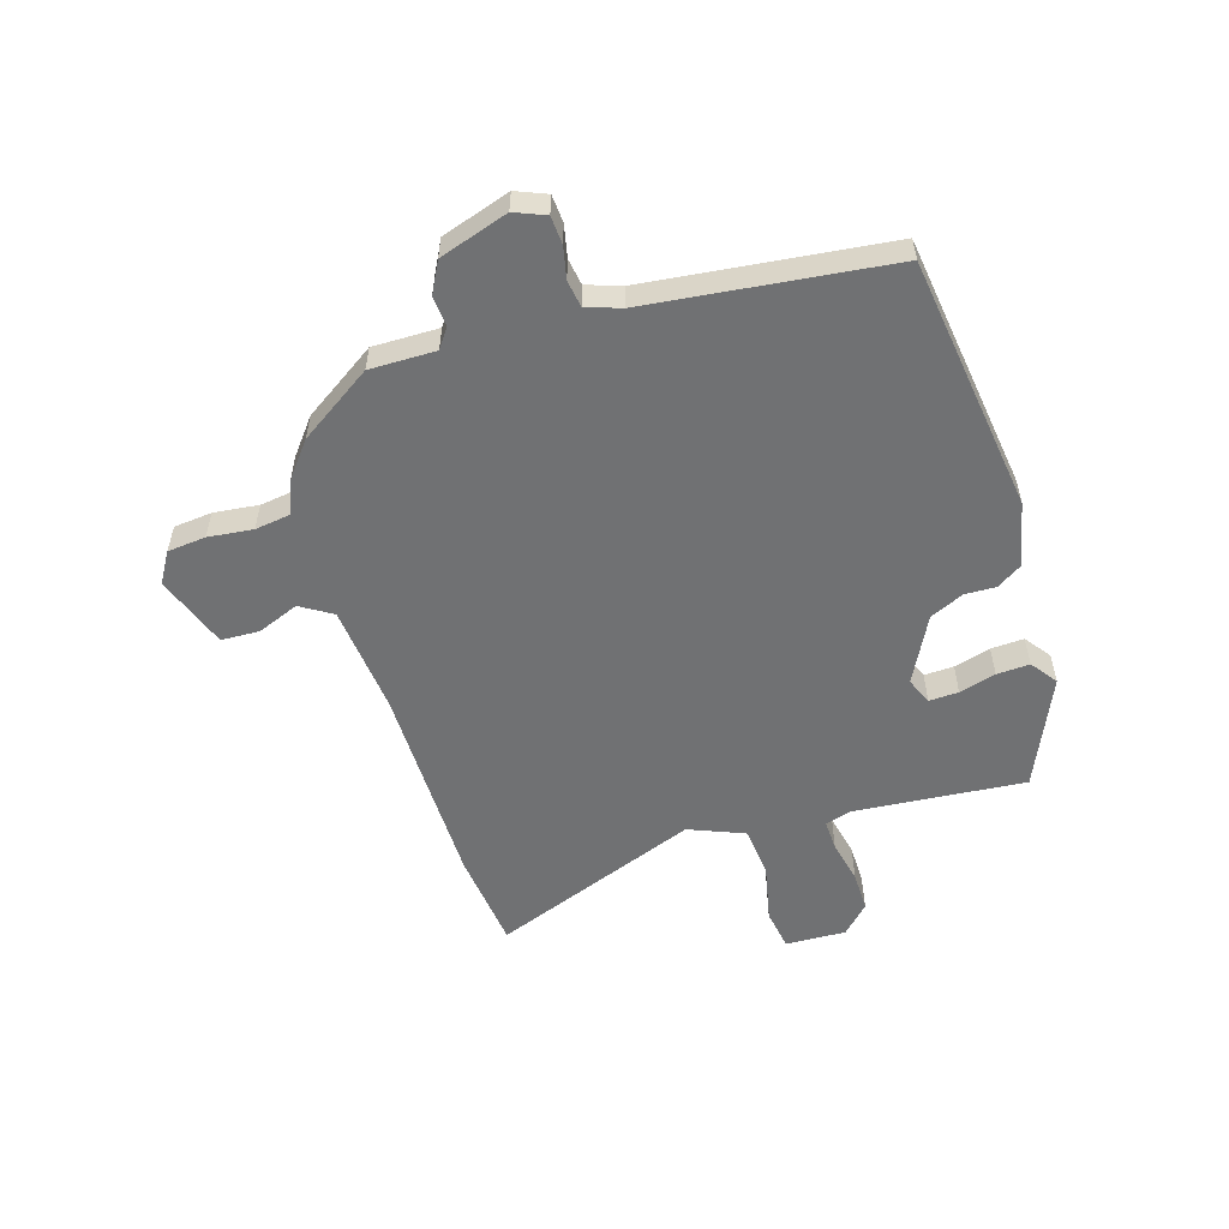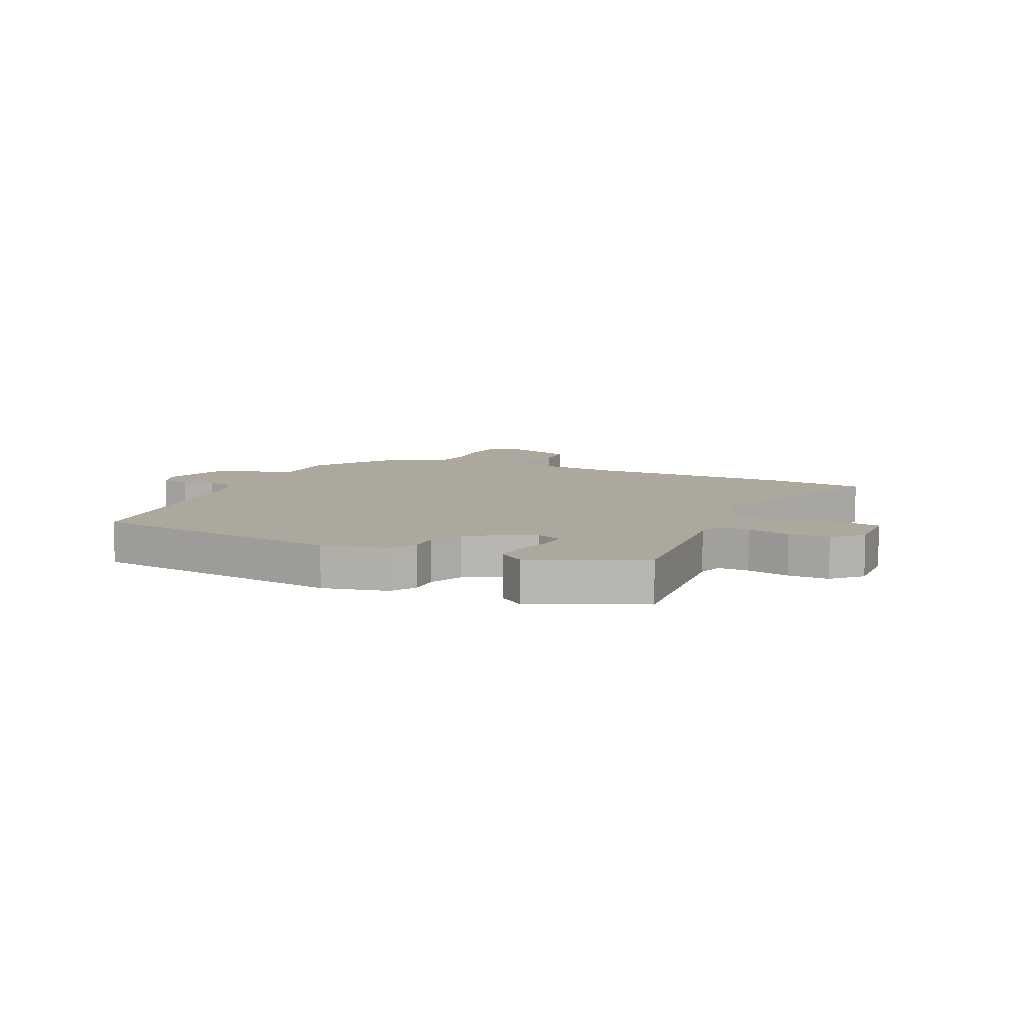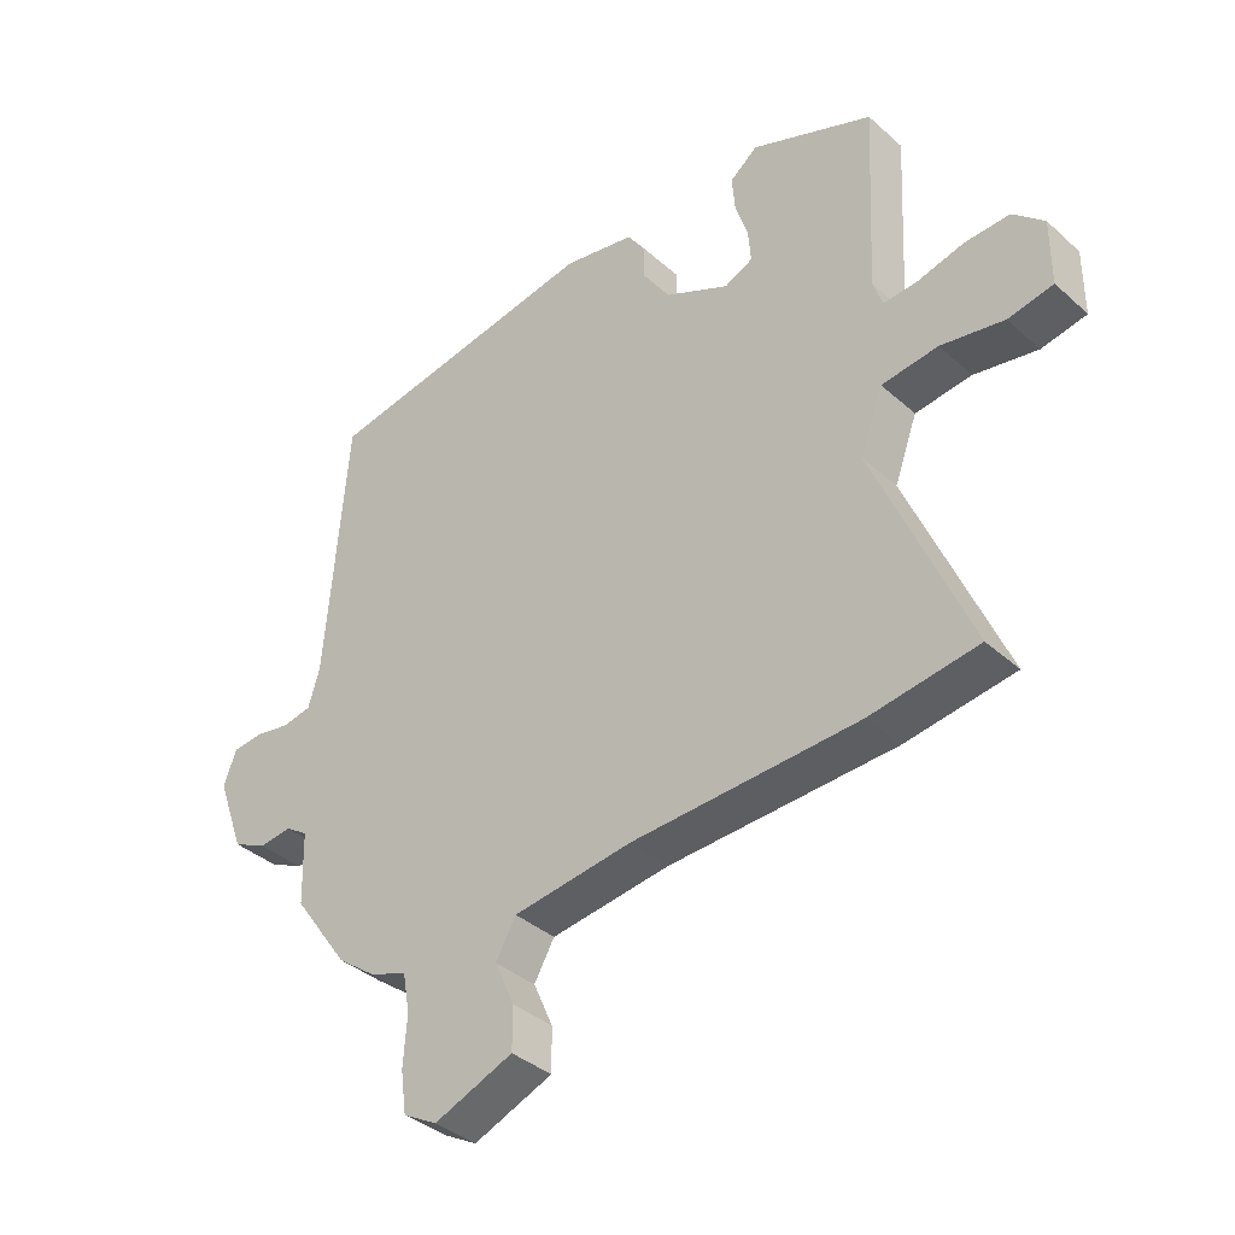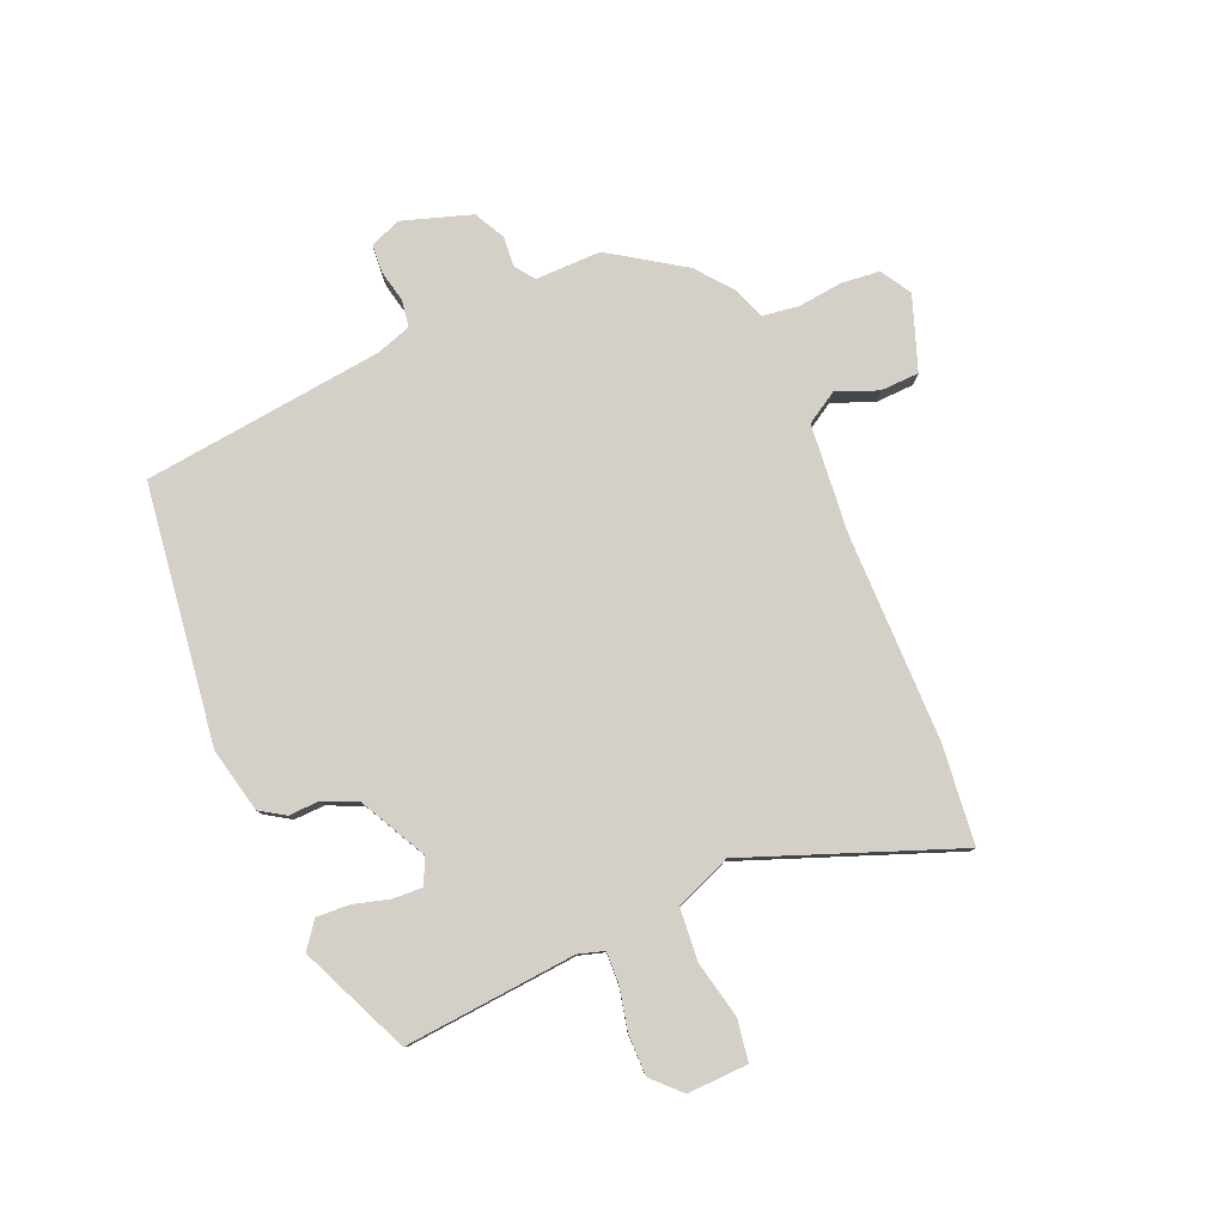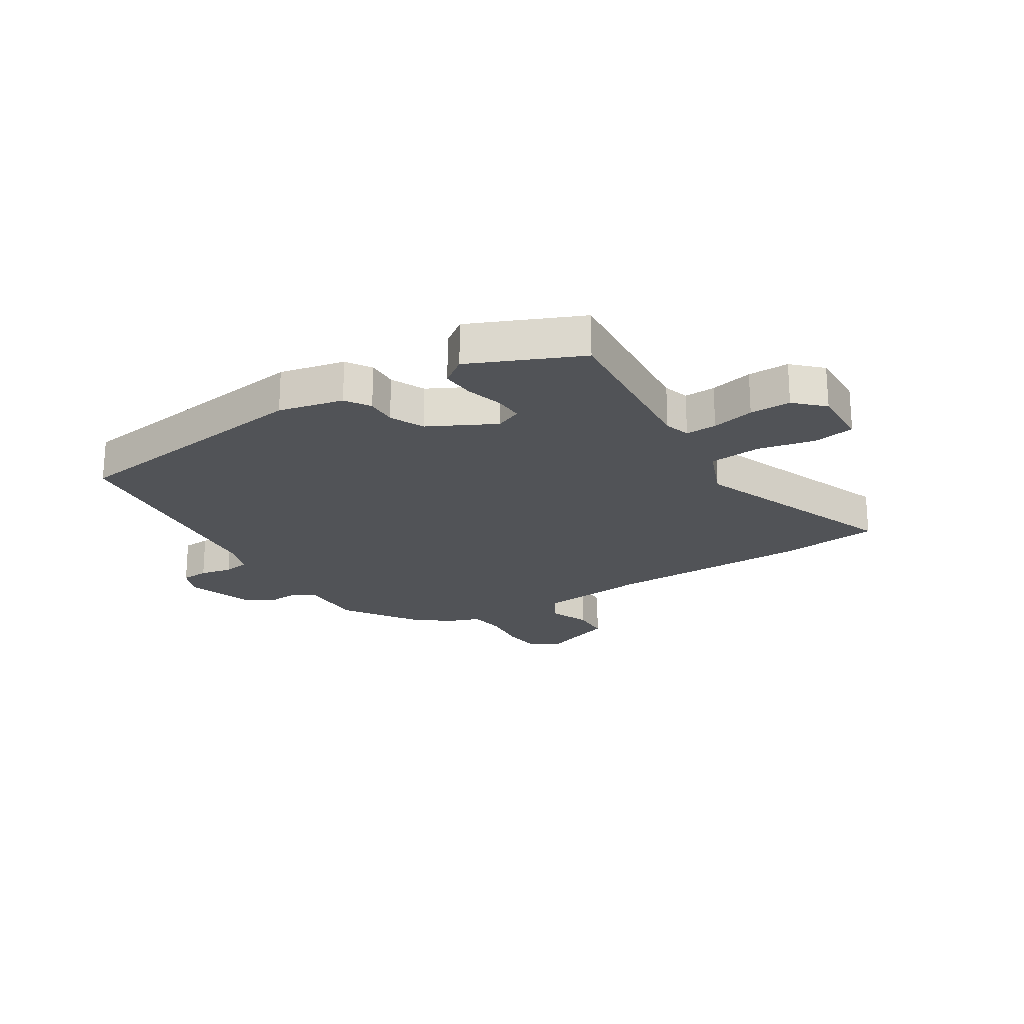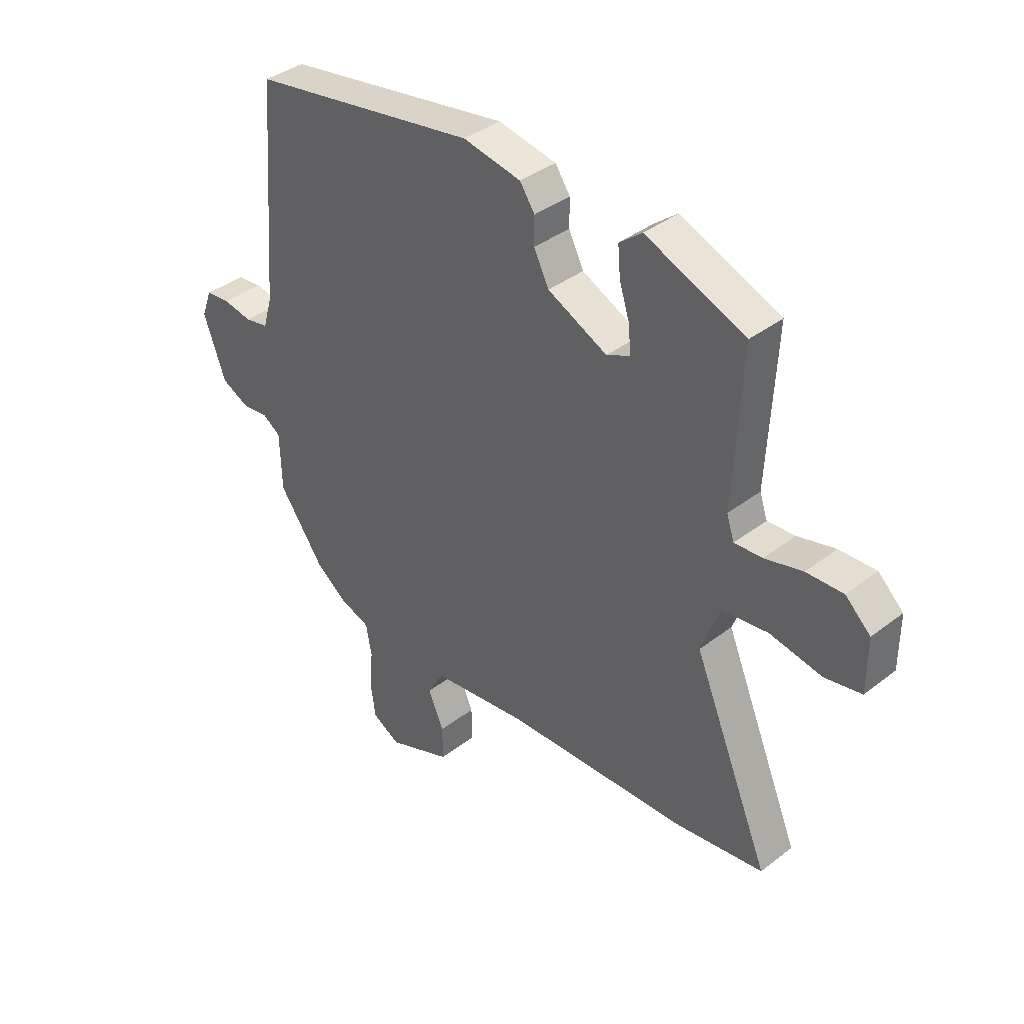
<metadata>
{"format":"obj","ext":"obj","renderer":"f3d","projection":"perspective","resolution":1024,"background":"white","views":[{"elev":-55.1,"azim":-74.9,"up":"+Y"},{"elev":8.7,"azim":22.6,"up":"+Y"},{"elev":-37.5,"azim":41.5,"up":"+Z"},{"elev":79.9,"azim":64.8,"up":"+Y"},{"elev":-21.8,"azim":30.2,"up":"+Y"},{"elev":38.3,"azim":45.8,"up":"+Z"}]}
</metadata>
<code>
v 0.502 0.07 0.442
v 0.487 0.07 0.144
v 0.502 0.07 0.1
v 0.556 0.07 0.104
v 0.629 0.07 0.123
v 0.7 0.07 0.126
v 0.749 0.07 0.081
v 0.749 0.07 -0.024
v 0.678 0.07 -0.038
v 0.578 0.07 -0.02
v 0.489 0.07 -0.031
v 0.453 0.07 -0.129
v 0.603 0.07 -0.485
v 0.432 0.07 -0.51
v 0.074 0.07 -0.525
v -0.114 0.07 -0.55
v -0.146 0.07 -0.606
v -0.115 0.07 -0.676
v -0.115 0.07 -0.743
v -0.24 0.07 -0.793
v -0.294 0.07 -0.763
v -0.303 0.07 -0.697
v -0.297 0.07 -0.619
v -0.308 0.07 -0.557
v -0.366 0.07 -0.537
v -0.428 0.07 -0.491
v -0.516 0.07 -0.368
v -0.519 0.07 -0.254
v -0.554 0.07 -0.231
v -0.606 0.07 -0.237
v -0.66 0.07 -0.211
v -0.703 0.07 -0.093
v -0.683 0.07 -0.039
v -0.635 0.07 -0.034
v -0.579 0.07 -0.044
v -0.533 0.07 -0.035
v -0.515 0.07 0.025
v -0.481 0.07 0.445
v -0.038 0.07 0.521
v 0.075 0.07 0.5
v 0.104 0.07 0.458
v 0.104 0.07 0.405
v 0.133 0.07 0.347
v 0.249 0.07 0.292
v 0.294 0.07 0.313
v 0.29 0.07 0.364
v 0.27 0.07 0.427
v 0.265 0.07 0.484
v 0.309 0.07 0.519
v 0.502 0 0.442
v 0.487 0 0.144
v 0.502 0 0.1
v 0.556 0 0.104
v 0.629 0 0.123
v 0.7 0 0.126
v 0.749 0 0.081
v 0.749 0 -0.024
v 0.678 0 -0.038
v 0.578 0 -0.02
v 0.489 0 -0.031
v 0.453 0 -0.129
v 0.603 0 -0.485
v 0.432 0 -0.51
v 0.074 0 -0.525
v -0.114 0 -0.55
v -0.146 0 -0.606
v -0.115 0 -0.676
v -0.115 0 -0.743
v -0.24 0 -0.793
v -0.294 0 -0.763
v -0.303 0 -0.697
v -0.297 0 -0.619
v -0.308 0 -0.557
v -0.366 0 -0.537
v -0.428 0 -0.491
v -0.516 0 -0.368
v -0.519 0 -0.254
v -0.554 0 -0.231
v -0.606 0 -0.237
v -0.66 0 -0.211
v -0.703 0 -0.093
v -0.683 0 -0.039
v -0.635 0 -0.034
v -0.579 0 -0.044
v -0.533 0 -0.035
v -0.515 0 0.025
v -0.481 0 0.445
v -0.038 0 0.521
v 0.075 0 0.5
v 0.104 0 0.458
v 0.104 0 0.405
v 0.133 0 0.347
v 0.249 0 0.292
v 0.294 0 0.313
v 0.29 0 0.364
v 0.27 0 0.427
v 0.265 0 0.484
v 0.309 0 0.519
f 49 1 2
f 48 49 2
f 47 48 2
f 46 47 2
f 45 46 2 3
f 44 45 3
f 43 44 3
f 40 41 42
f 39 40 42
f 38 39 42
f 37 38 42
f 36 37 42 43
f 33 34 35
f 32 33 35
f 31 32 35
f 30 31 35
f 29 30 35
f 28 29 35 36
f 26 27 28
f 25 26 28
f 24 25 28
f 36 43 3
f 28 36 3
f 24 28 3
f 21 22 23
f 20 21 23
f 19 20 23
f 18 19 23
f 17 18 23
f 16 17 23 24
f 12 13 14 15
f 16 24 3
f 15 16 3
f 12 15 3
f 11 12 3
f 8 9 10
f 7 8 10
f 6 7 10
f 5 6 10
f 4 5 10
f 3 4 10 11
f 51 50 98
f 51 98 97
f 51 97 96
f 51 96 95
f 52 51 95 94
f 52 94 93
f 52 93 92
f 91 90 89
f 91 89 88
f 91 88 87
f 91 87 86
f 92 91 86 85
f 84 83 82
f 84 82 81
f 84 81 80
f 84 80 79
f 84 79 78
f 85 84 78 77
f 77 76 75
f 77 75 74
f 77 74 73
f 52 92 85
f 52 85 77
f 52 77 73
f 72 71 70
f 72 70 69
f 72 69 68
f 72 68 67
f 72 67 66
f 73 72 66 65
f 64 63 62 61
f 52 73 65
f 52 65 64
f 52 64 61
f 52 61 60
f 59 58 57
f 59 57 56
f 59 56 55
f 59 55 54
f 59 54 53
f 60 59 53 52
f 1 50 51 2
f 2 51 52 3
f 3 52 53 4
f 4 53 54 5
f 5 54 55 6
f 6 55 56 7
f 7 56 57 8
f 8 57 58 9
f 9 58 59 10
f 10 59 60 11
f 11 60 61 12
f 12 61 62 13
f 13 62 63 14
f 14 63 64 15
f 15 64 65 16
f 16 65 66 17
f 17 66 67 18
f 18 67 68 19
f 19 68 69 20
f 20 69 70 21
f 21 70 71 22
f 22 71 72 23
f 23 72 73 24
f 24 73 74 25
f 25 74 75 26
f 26 75 76 27
f 27 76 77 28
f 28 77 78 29
f 29 78 79 30
f 30 79 80 31
f 31 80 81 32
f 32 81 82 33
f 33 82 83 34
f 34 83 84 35
f 35 84 85 36
f 36 85 86 37
f 37 86 87 38
f 38 87 88 39
f 39 88 89 40
f 40 89 90 41
f 41 90 91 42
f 42 91 92 43
f 43 92 93 44
f 44 93 94 45
f 45 94 95 46
f 46 95 96 47
f 47 96 97 48
f 48 97 98 49
f 49 98 50 1

</code>
